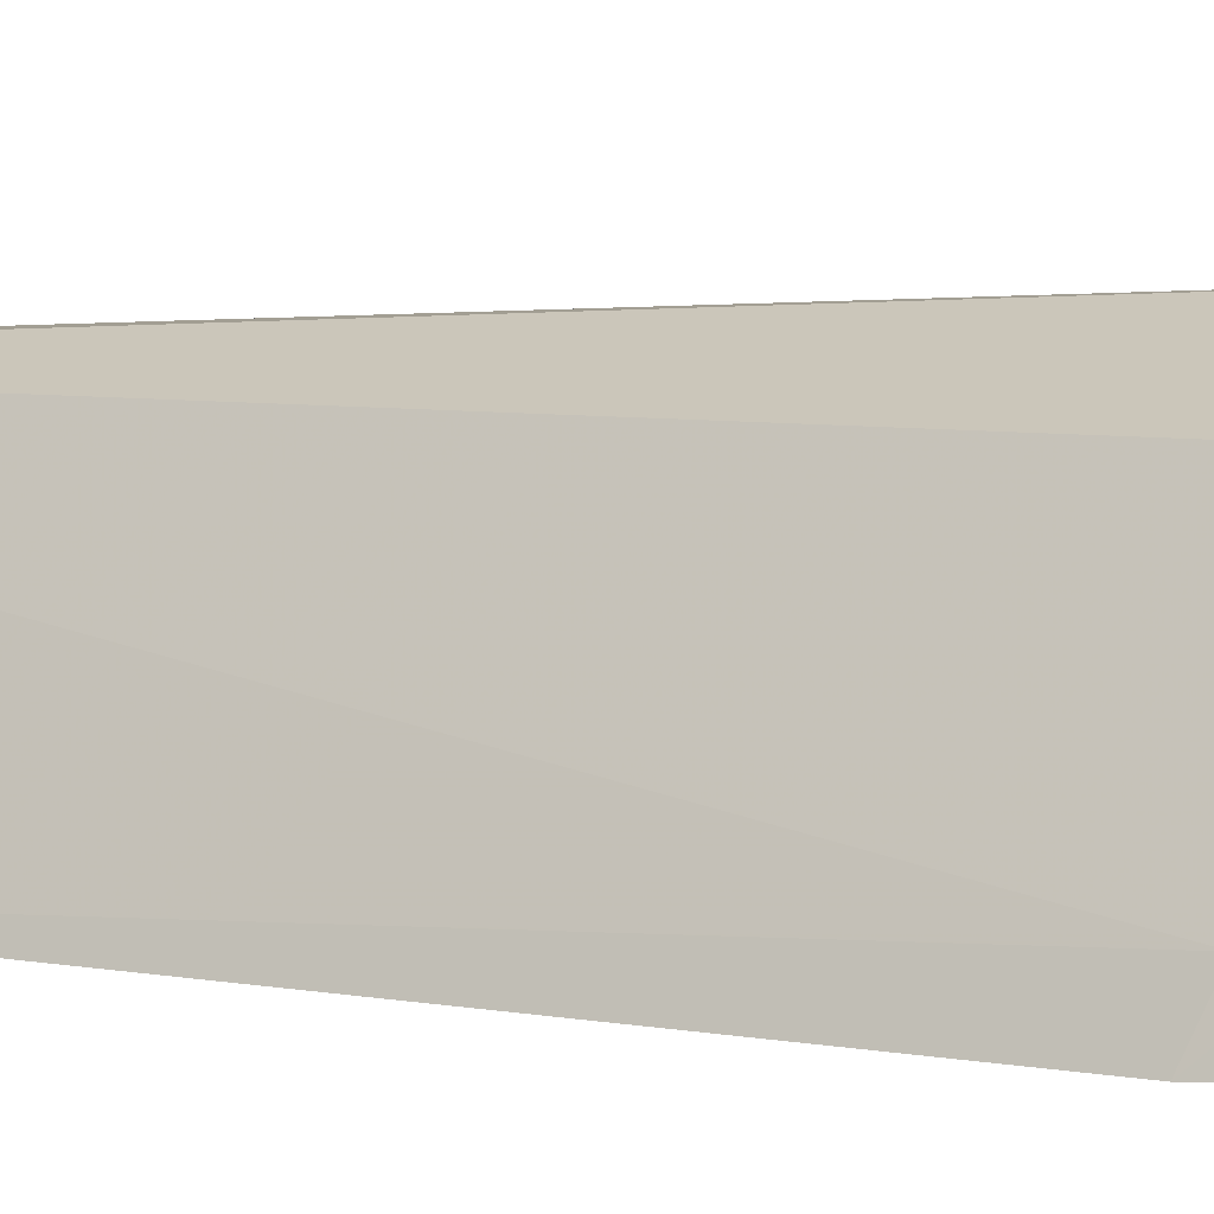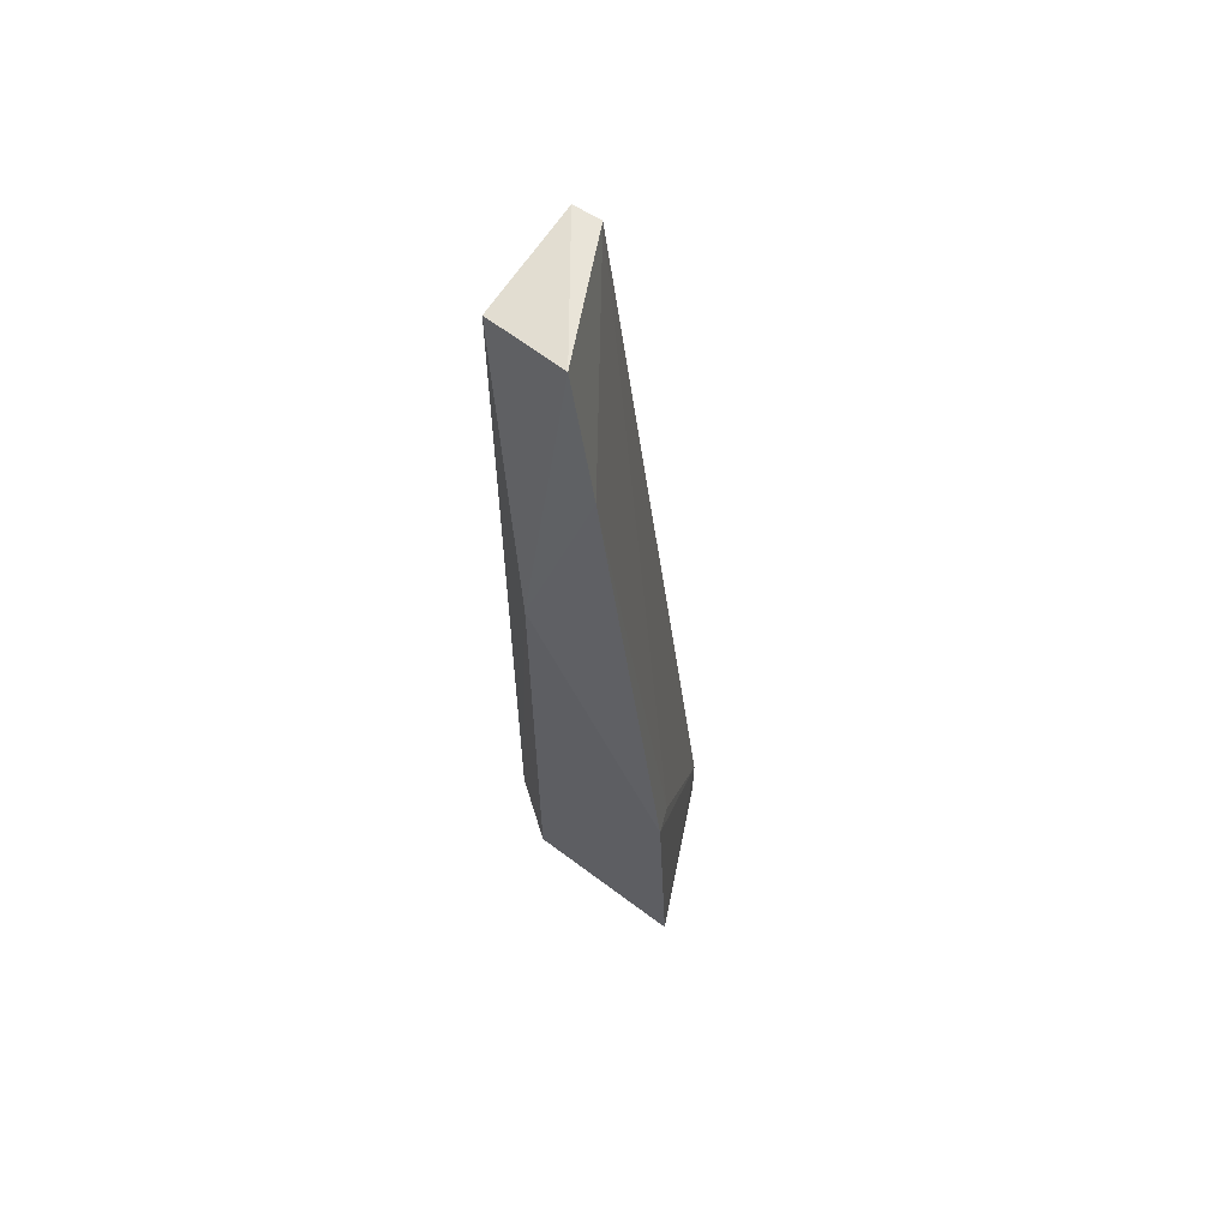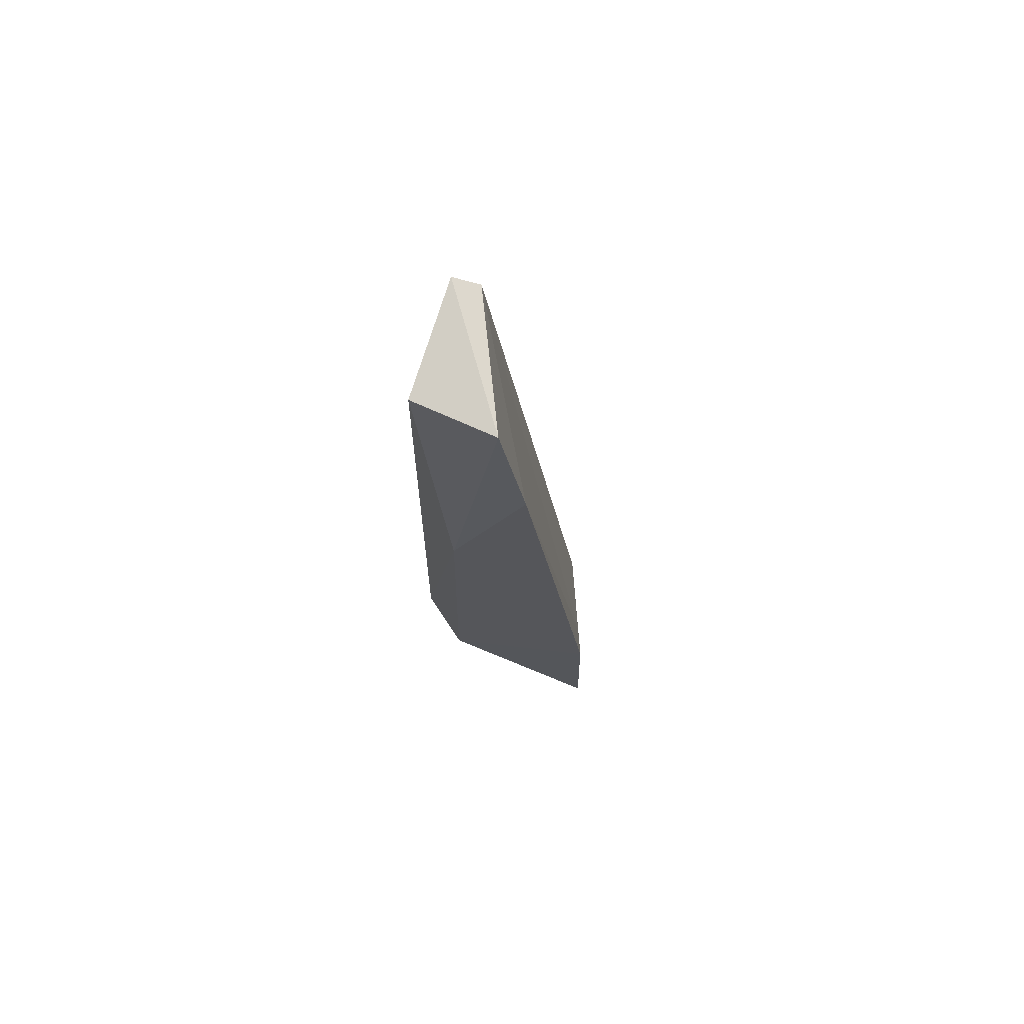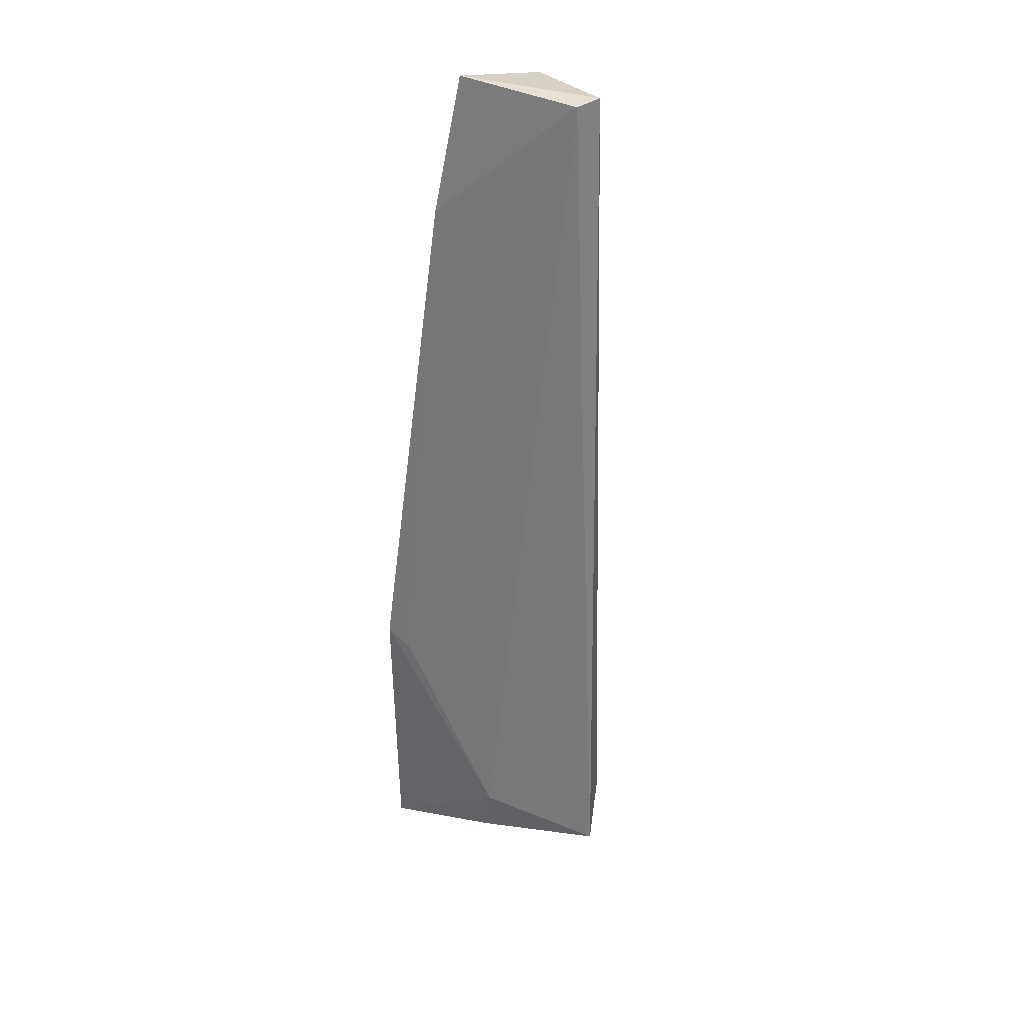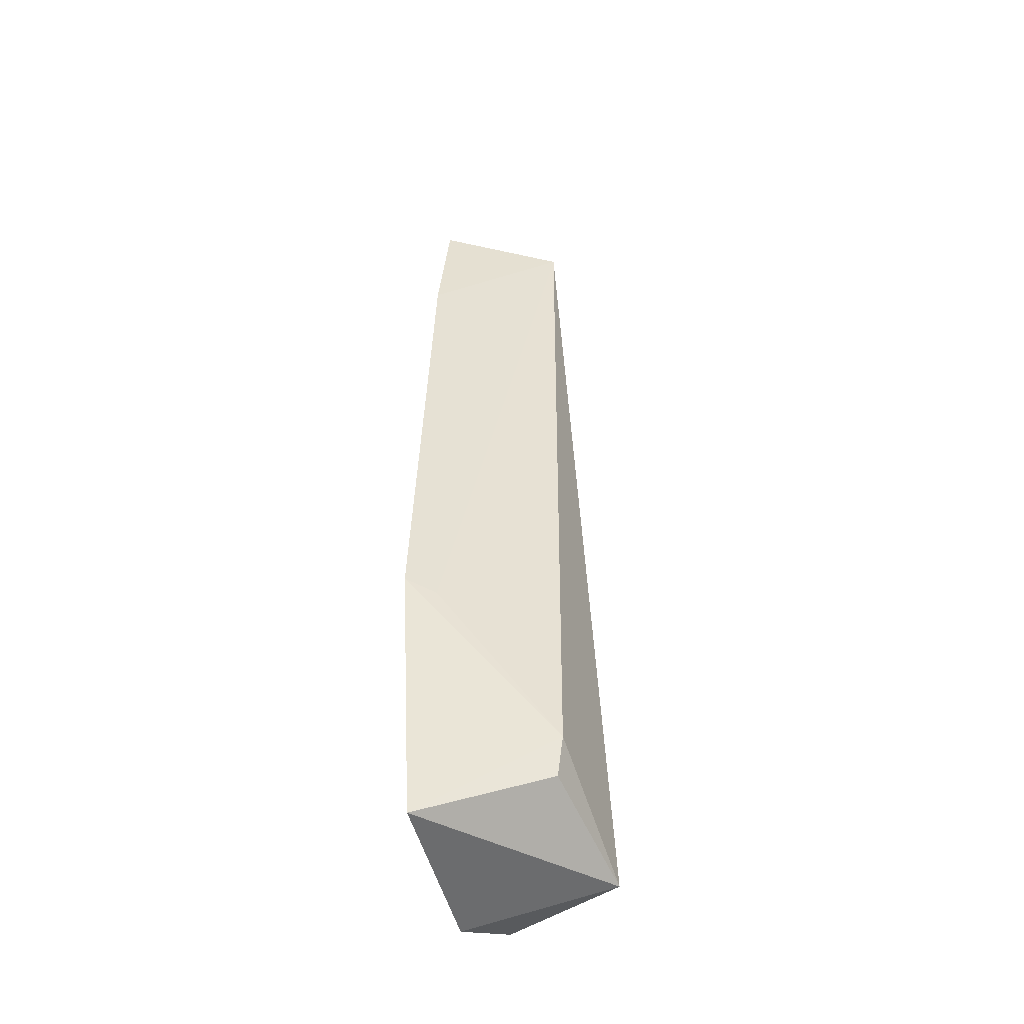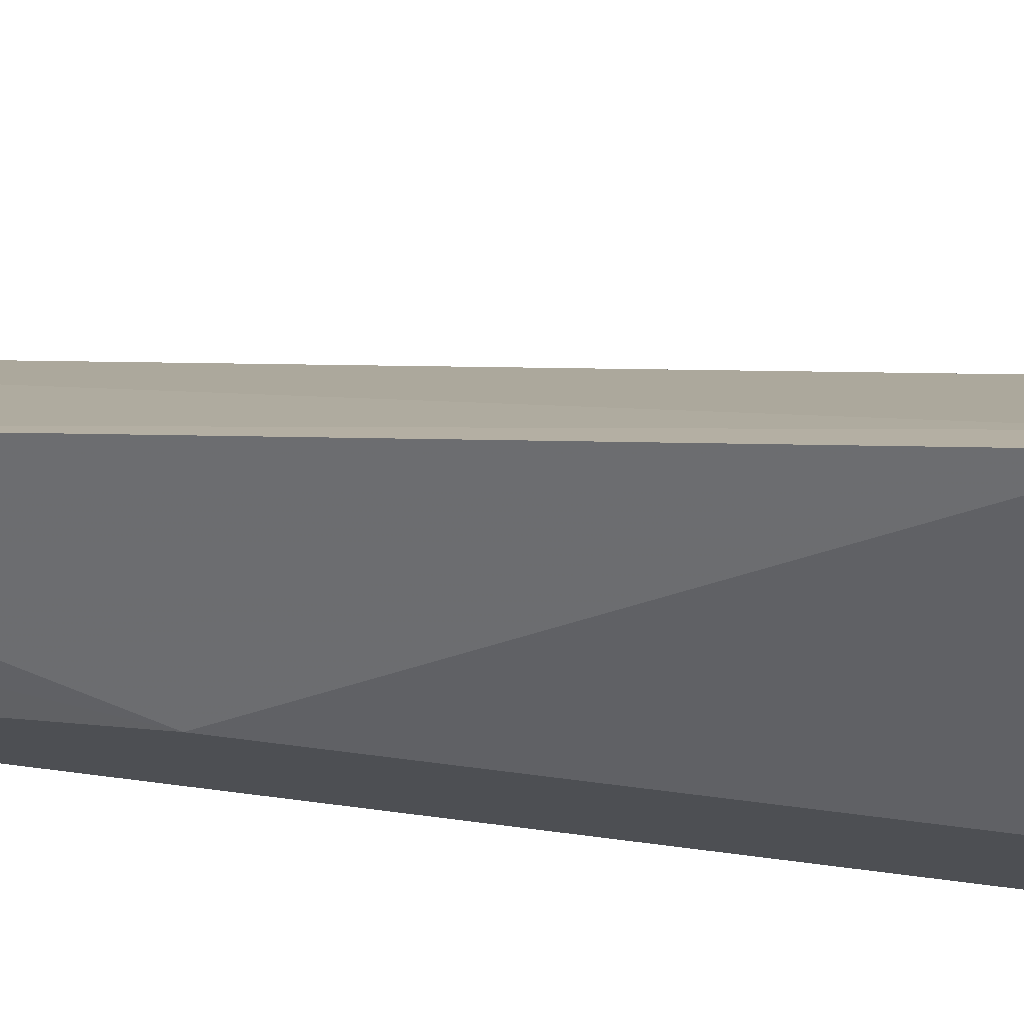
<metadata>
{"format":"obj","ext":"obj","renderer":"f3d","projection":"perspective","resolution":1024,"background":"white","views":[{"elev":6.1,"azim":-70.6,"up":"+Z"},{"elev":60.6,"azim":-150.4,"up":"+Y"},{"elev":73.3,"azim":-166.6,"up":"+Y"},{"elev":35.1,"azim":-34.4,"up":"+Y"},{"elev":-43.0,"azim":-85.7,"up":"+Y"},{"elev":-59.4,"azim":-98.3,"up":"+Z"}]}
</metadata>
<code>
v -0.02117 0.03597 0.04376
v -0.01825 -0.02522 0.03979
v -0.02055 0.03518 0.03644
v -0.02592 0.03574 0.03526
v -0.03001 -0.0214 0.04352
v -0.02145 -0.0267 0.03697
v -0.02231 -0.0245 0.04685
v -0.02291 0.03578 0.04377
v -0.02268 0.01077 0.03504
v -0.03264 -0.0253 0.03492
v -0.01877 -0.02386 0.04294
v -0.03177 -0.008063 0.03604
v -0.02988 -0.01844 0.04388
v -0.03239 -0.007246 0.03401
v -0.02767 0.02657 0.03468
f 1 2 3
f 1 3 4
f 7 6 2
f 8 1 4
f 8 7 1
f 9 3 2
f 9 2 6
f 9 4 3
f 10 7 5
f 10 6 7
f 11 7 2
f 11 2 1
f 11 1 7
f 13 5 7
f 13 7 8
f 13 8 12
f 13 10 5
f 14 9 6
f 14 6 10
f 14 13 12
f 14 10 13
f 15 4 9
f 15 9 14
f 15 8 4
f 15 14 12
f 15 12 8

</code>
